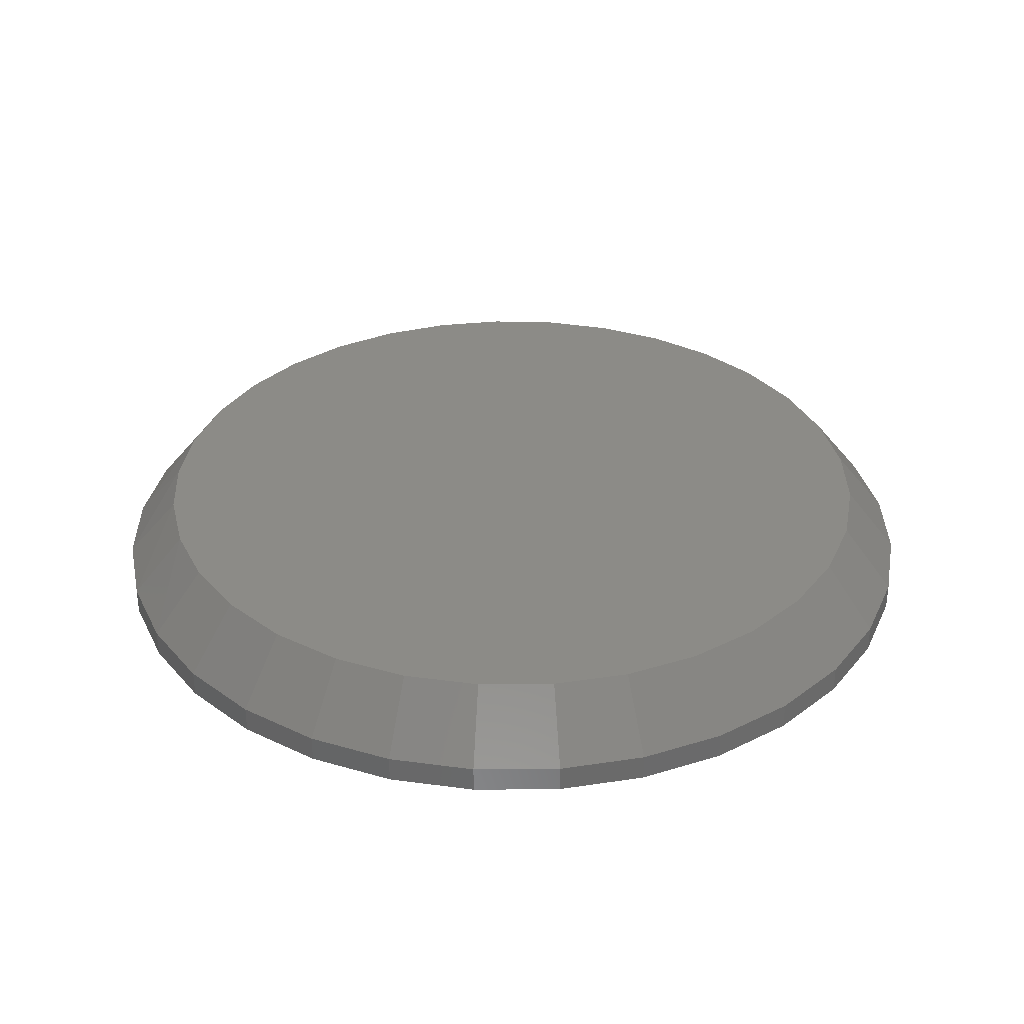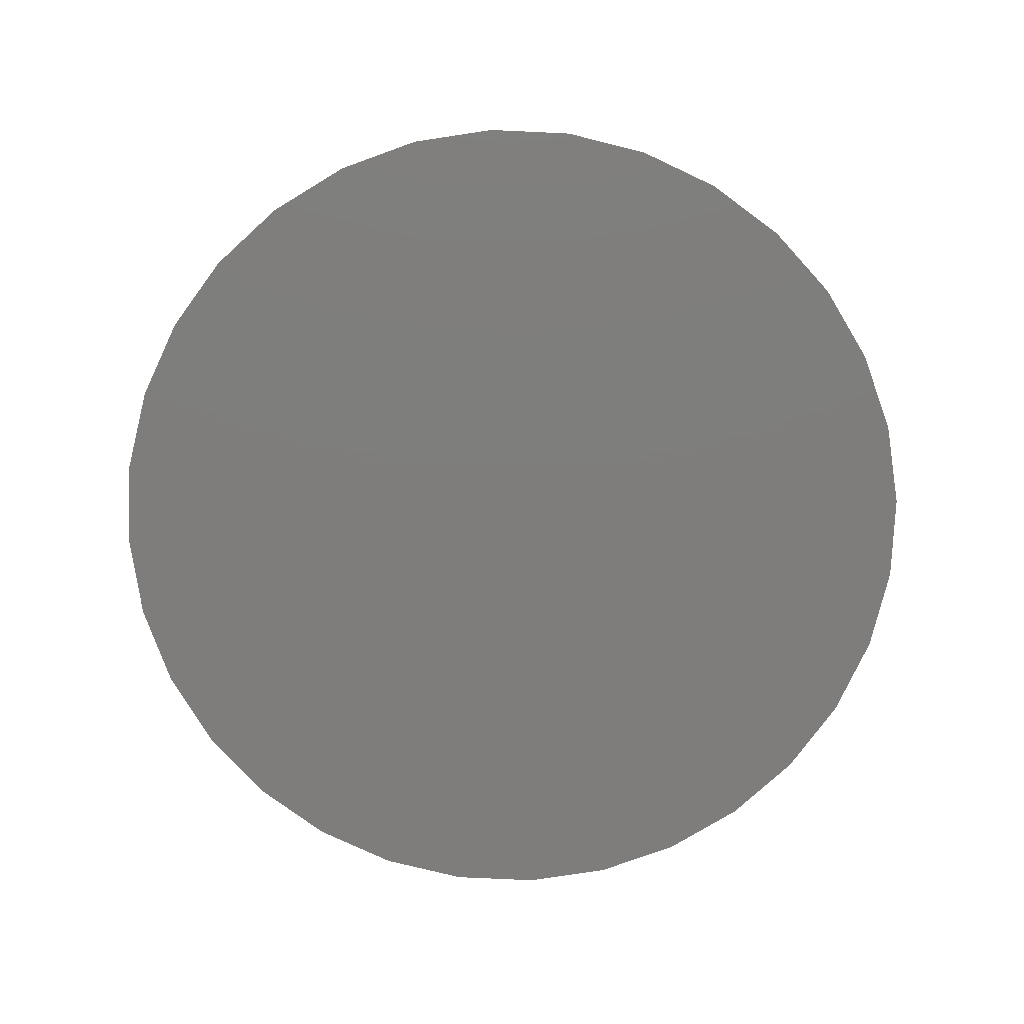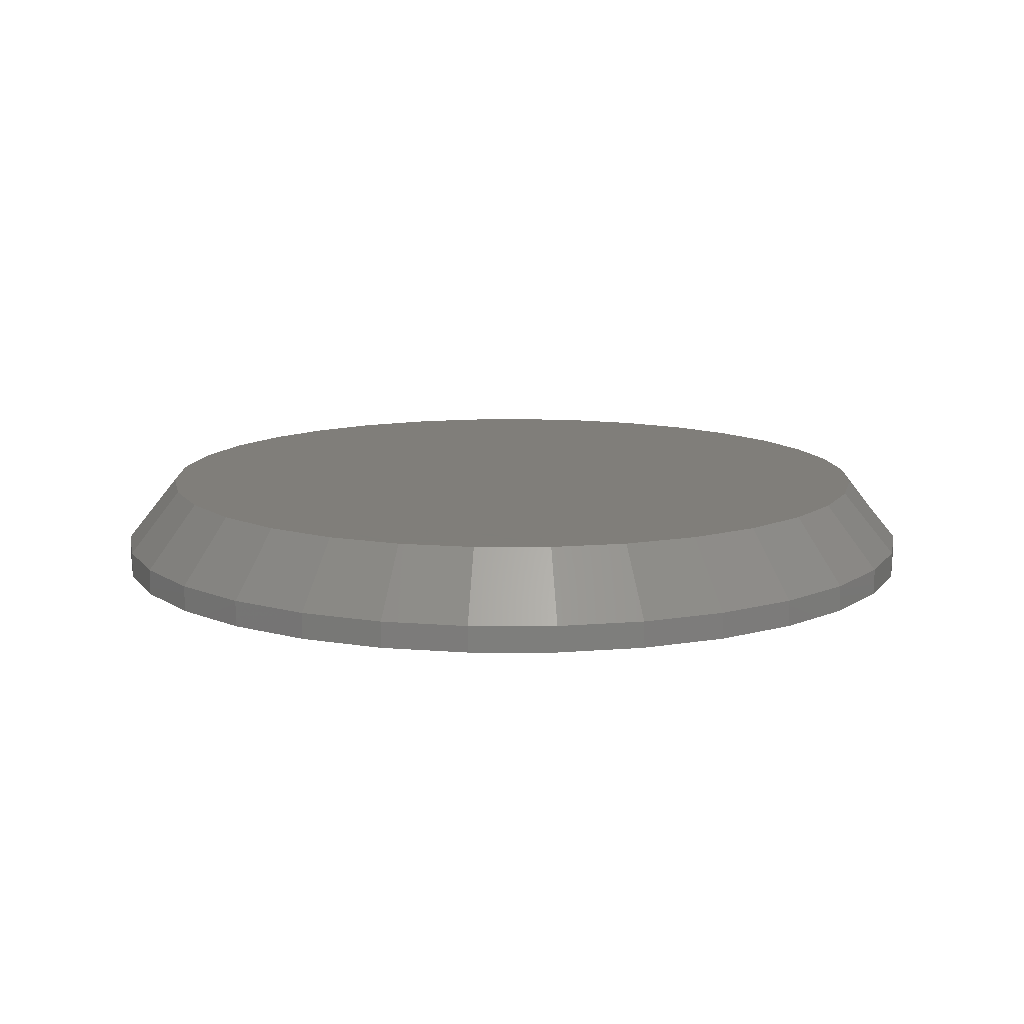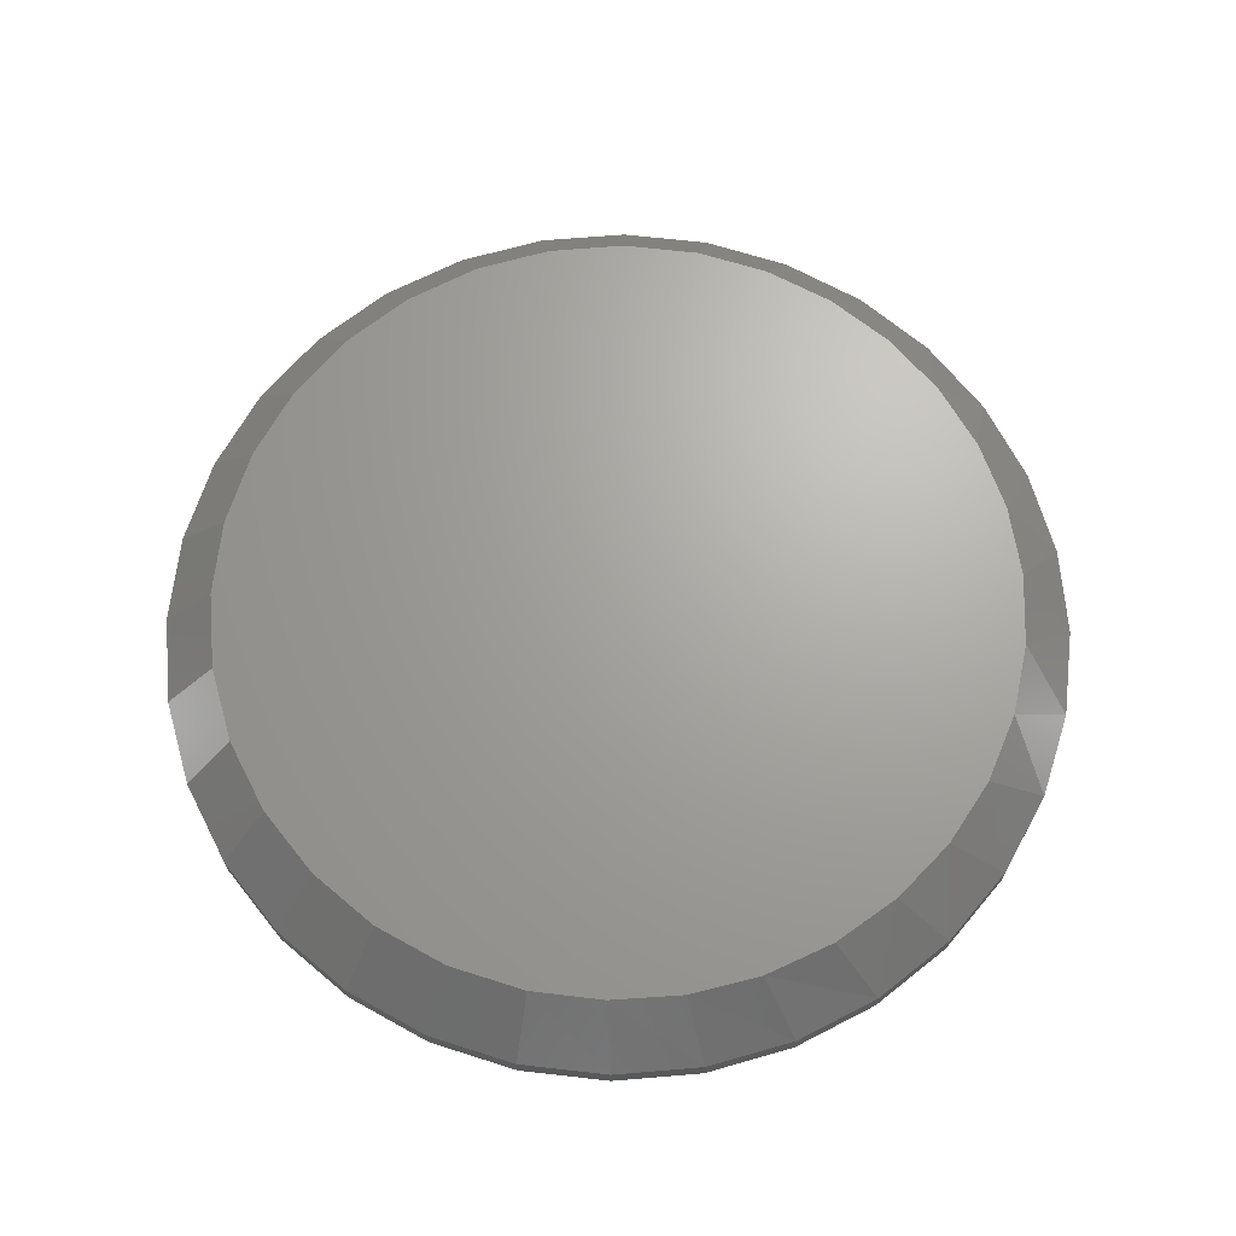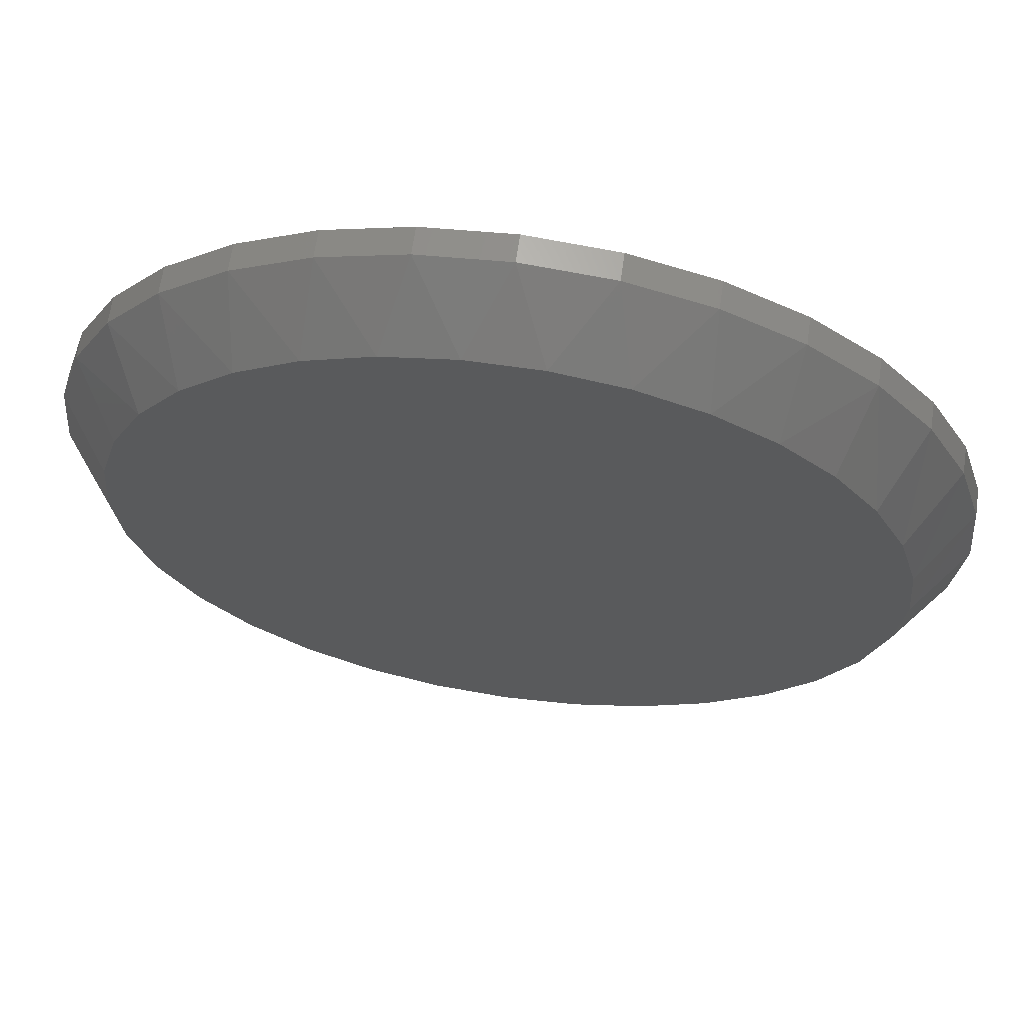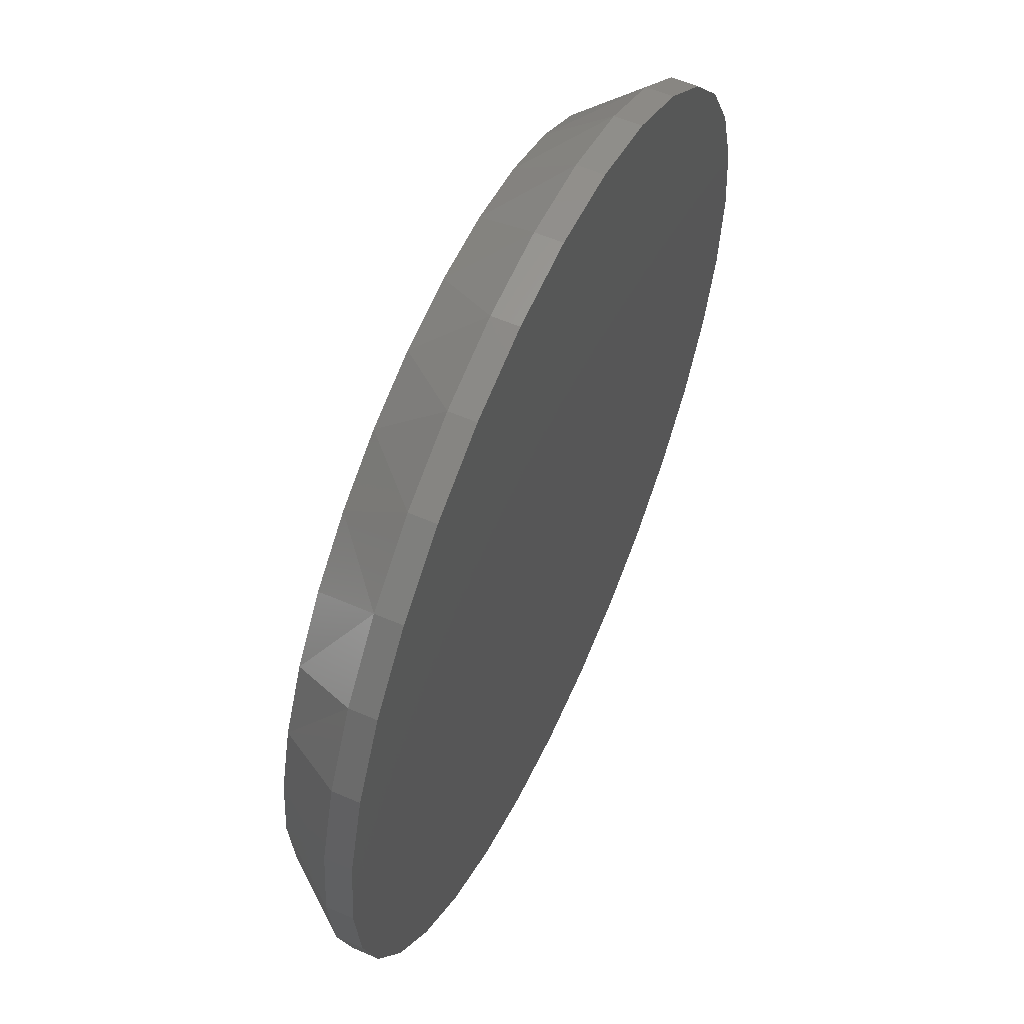
<metadata>
{"format":"stl","ext":"stl","renderer":"f3d","projection":"perspective","resolution":1024,"background":"white","views":[{"elev":33.1,"azim":-40.0,"up":"+Z"},{"elev":-77.3,"azim":160.5,"up":"+Z"},{"elev":11.9,"azim":39.3,"up":"+Z"},{"elev":67.6,"azim":102.1,"up":"+Z"},{"elev":65.3,"azim":8.3,"up":"+Y"},{"elev":57.8,"azim":114.3,"up":"+Y"}]}
</metadata>
<code>
# stl→obj: 97 verts, 190 faces
v -0.3668 0.7205 0.05469
v -0.4091 0.7205 0.05469
v -0.4507 0.7127 0.05469
v -0.3252 0.7127 0.05469
v -0.3002 0.2804 0.05469
v -0.4326 0.2673 0.05469
v -0.3432 0.2673 0.05469
v -0.3879 0.2629 0.05469
v -0.2857 0.6974 0.05469
v -0.4901 0.6974 0.05469
v -0.2497 0.6752 0.05469
v -0.5261 0.6752 0.05469
v -0.2185 0.6467 0.05469
v -0.5574 0.6466 0.05469
v -0.193 0.6129 0.05469
v -0.5828 0.6129 0.05469
v -0.1741 0.575 0.05469
v -0.6017 0.575 0.05469
v -0.1625 0.5343 0.05469
v -0.6133 0.5343 0.05469
v -0.1586 0.4922 0.05469
v -0.6172 0.4922 0.05469
v -0.163 0.4475 0.05469
v -0.6128 0.4475 0.05469
v -0.1761 0.4044 0.05469
v -0.5997 0.4044 0.05469
v -0.1973 0.3648 0.05469
v -0.5785 0.3648 0.05469
v -0.2258 0.3301 0.05469
v -0.55 0.3301 0.05469
v -0.2605 0.3016 0.05469
v -0.5153 0.3016 0.05469
v -0.4757 0.2804 0.05469
v -0.1274 0.4922 0
v -0.1274 0.4922 0.01562
v -0.1324 0.4414 0
v -0.1324 0.4414 0.01562
v -0.1472 0.3925 0
v -0.1472 0.3925 0.01562
v -0.1713 0.3474 0
v -0.1713 0.3474 0.01562
v -0.2037 0.308 0
v -0.2037 0.308 0.01562
v -0.2432 0.2756 0
v -0.2432 0.2756 0.01562
v -0.2882 0.2515 0
v -0.2882 0.2515 0.01562
v -0.3371 0.2367 0
v -0.3371 0.2367 0.01562
v -0.3879 0.2317 0
v -0.3879 0.2317 0.01562
v -0.4387 0.2367 0
v -0.4387 0.2367 0.01562
v -0.4876 0.2515 0
v -0.4876 0.2515 0.01562
v -0.5327 0.2756 0
v -0.5327 0.2756 0.01562
v -0.5721 0.308 0
v -0.5721 0.308 0.01562
v -0.6045 0.3474 0
v -0.6045 0.3474 0.01562
v -0.6286 0.3925 0
v -0.6286 0.3925 0.01562
v -0.6434 0.4414 0
v -0.6434 0.4414 0.01562
v -0.6484 0.4922 0
v -0.6484 0.4922 0.01562
v -0.6434 0.543 0
v -0.6434 0.543 0.01562
v -0.6286 0.5919 0
v -0.6286 0.5919 0.01562
v -0.6045 0.6369 0
v -0.6045 0.6369 0.01562
v -0.5721 0.6764 0
v -0.5721 0.6764 0.01562
v -0.5327 0.7088 0
v -0.5327 0.7088 0.01562
v -0.4876 0.7329 0
v -0.4876 0.7329 0.01562
v -0.4387 0.7477 0
v -0.4387 0.7477 0.01562
v -0.3879 0.7527 0
v -0.3879 0.7527 0.01562
v -0.3371 0.7477 0
v -0.3371 0.7477 0.01562
v -0.2882 0.7329 0
v -0.2882 0.7329 0.01562
v -0.2432 0.7088 0
v -0.2432 0.7088 0.01562
v -0.2037 0.6764 0
v -0.2037 0.6764 0.01562
v -0.1713 0.6369 0
v -0.1713 0.6369 0.01562
v -0.1472 0.5919 0
v -0.1472 0.5919 0.01562
v -0.1324 0.543 0
v -0.1324 0.543 0.01562
f 1 2 3
f 1 3 4
f 5 6 7
f 7 6 8
f 4 3 9
f 9 3 10
f 9 10 11
f 11 10 12
f 11 12 13
f 13 12 14
f 13 14 15
f 15 14 16
f 15 16 17
f 17 16 18
f 17 18 19
f 19 18 20
f 19 20 21
f 21 20 22
f 21 22 23
f 23 22 24
f 23 24 25
f 25 24 26
f 25 26 27
f 27 26 28
f 27 28 29
f 29 28 30
f 29 30 31
f 31 30 32
f 31 32 5
f 5 32 33
f 5 33 6
f 34 35 36
f 36 35 37
f 36 37 38
f 38 37 39
f 38 39 40
f 40 39 41
f 40 41 42
f 42 41 43
f 42 43 44
f 44 43 45
f 44 45 46
f 46 45 47
f 46 47 48
f 48 47 49
f 48 49 50
f 50 49 51
f 50 51 52
f 52 51 53
f 52 53 54
f 54 53 55
f 54 55 56
f 56 55 57
f 56 57 58
f 58 57 59
f 58 59 60
f 60 59 61
f 60 61 62
f 62 61 63
f 62 63 64
f 64 63 65
f 64 65 66
f 66 65 67
f 66 67 68
f 68 67 69
f 68 69 70
f 70 69 71
f 70 71 72
f 72 71 73
f 72 73 74
f 74 73 75
f 74 75 76
f 76 75 77
f 76 77 78
f 78 77 79
f 78 79 80
f 80 79 81
f 80 81 82
f 82 81 83
f 82 83 84
f 84 83 85
f 84 85 86
f 86 85 87
f 86 87 88
f 88 87 89
f 88 89 90
f 90 89 91
f 90 91 92
f 92 91 93
f 92 93 94
f 94 93 95
f 94 95 96
f 96 95 97
f 96 97 34
f 34 97 35
f 41 29 43
f 43 29 31
f 43 31 45
f 45 31 5
f 45 5 47
f 29 41 27
f 27 41 39
f 27 39 25
f 25 39 37
f 25 37 23
f 23 37 35
f 23 35 21
f 28 59 30
f 30 59 57
f 30 57 32
f 32 57 55
f 32 55 33
f 59 28 61
f 61 28 26
f 61 26 63
f 63 26 24
f 63 24 65
f 65 24 22
f 65 22 67
f 8 49 7
f 7 49 47
f 7 47 5
f 49 8 51
f 51 8 6
f 51 6 53
f 53 6 33
f 53 33 55
f 89 87 9
f 11 89 9
f 11 91 89
f 87 85 4
f 9 87 4
f 85 83 1
f 4 85 1
f 3 2 81
f 2 83 81
f 1 83 2
f 79 77 10
f 3 79 10
f 3 81 79
f 77 75 12
f 10 77 12
f 12 75 14
f 14 75 73
f 14 73 16
f 16 73 71
f 16 71 18
f 18 71 69
f 18 69 20
f 20 69 67
f 20 67 22
f 11 13 91
f 91 13 15
f 91 15 93
f 93 15 17
f 93 17 95
f 95 17 19
f 95 19 97
f 97 19 21
f 97 21 35
f 82 84 80
f 78 80 84
f 86 78 84
f 48 52 46
f 50 52 48
f 52 54 46
f 46 54 56
f 46 56 44
f 44 56 58
f 44 58 42
f 42 58 60
f 42 60 40
f 40 60 62
f 40 62 38
f 38 62 64
f 38 64 36
f 36 64 66
f 36 66 34
f 34 66 68
f 34 68 96
f 96 68 70
f 96 70 94
f 94 70 72
f 94 72 92
f 92 72 74
f 92 74 90
f 90 74 76
f 90 76 88
f 88 76 78
f 88 78 86

</code>
